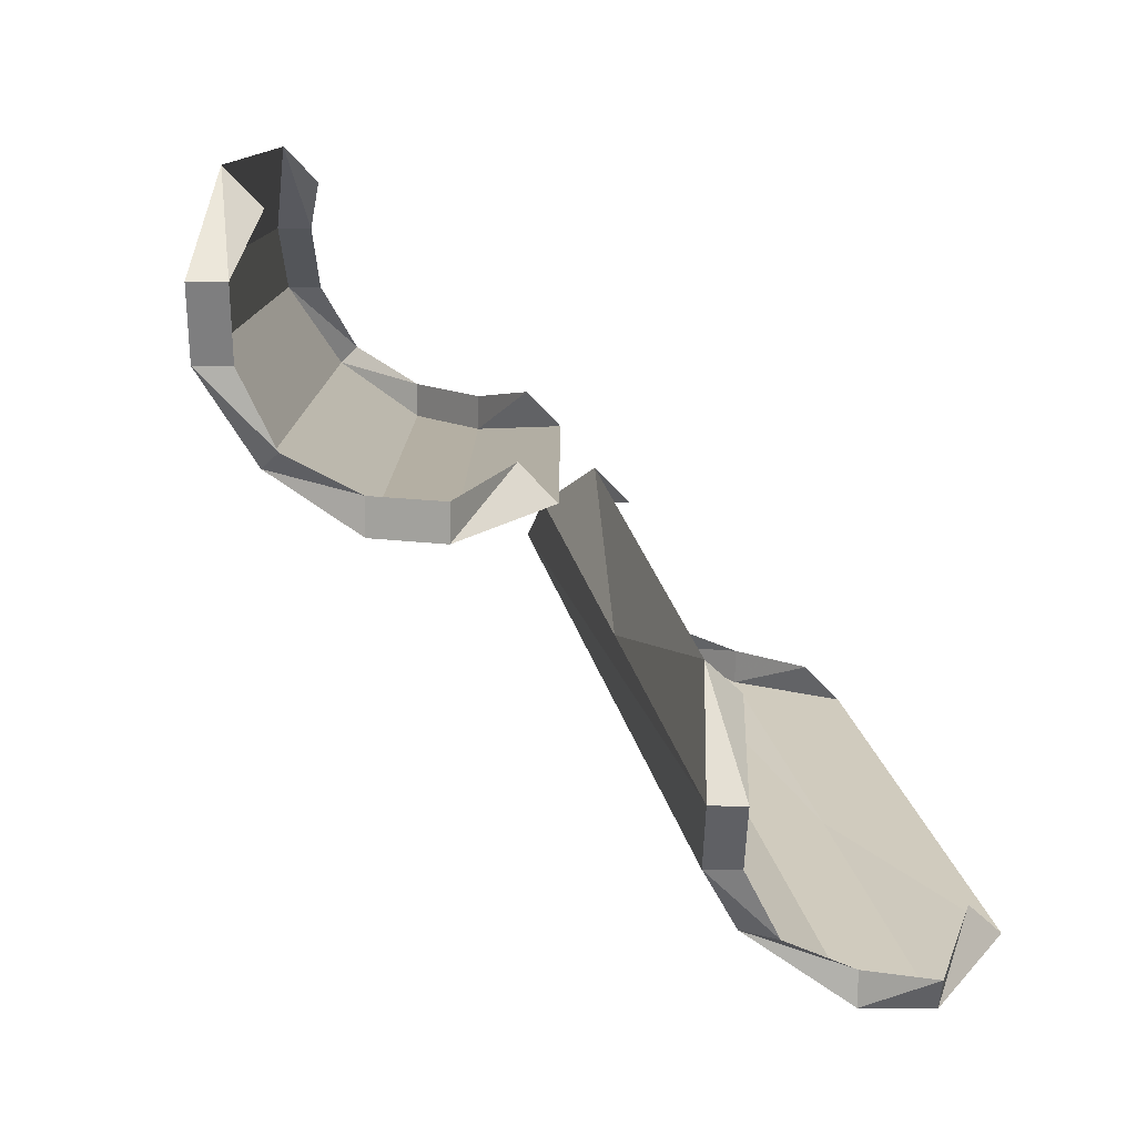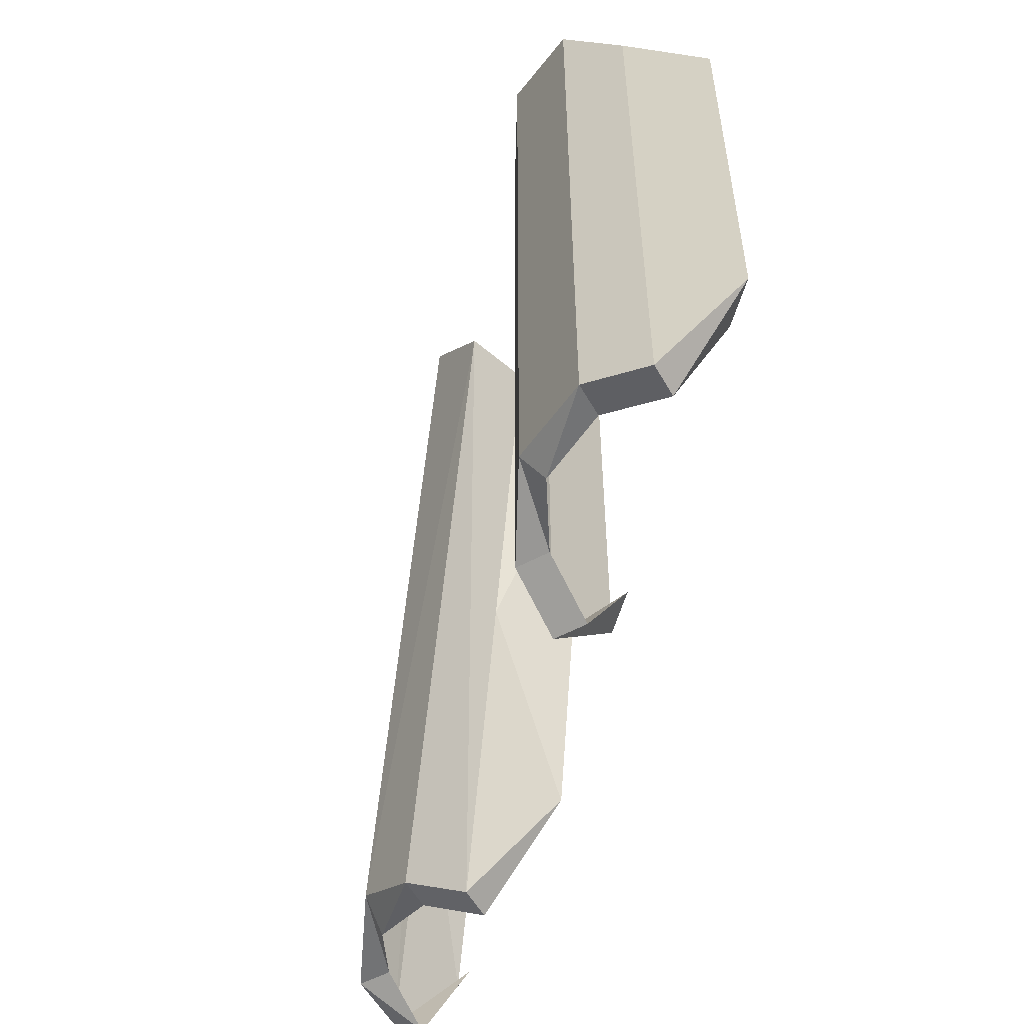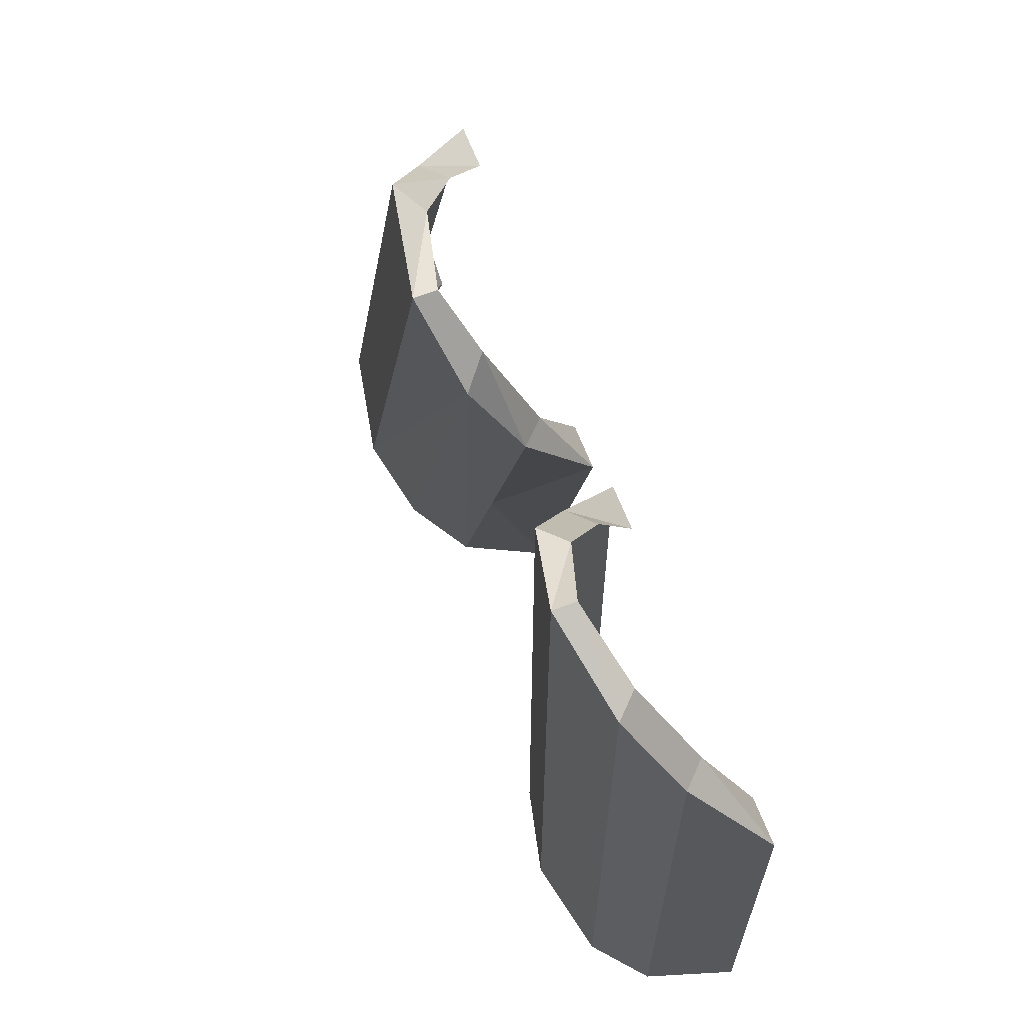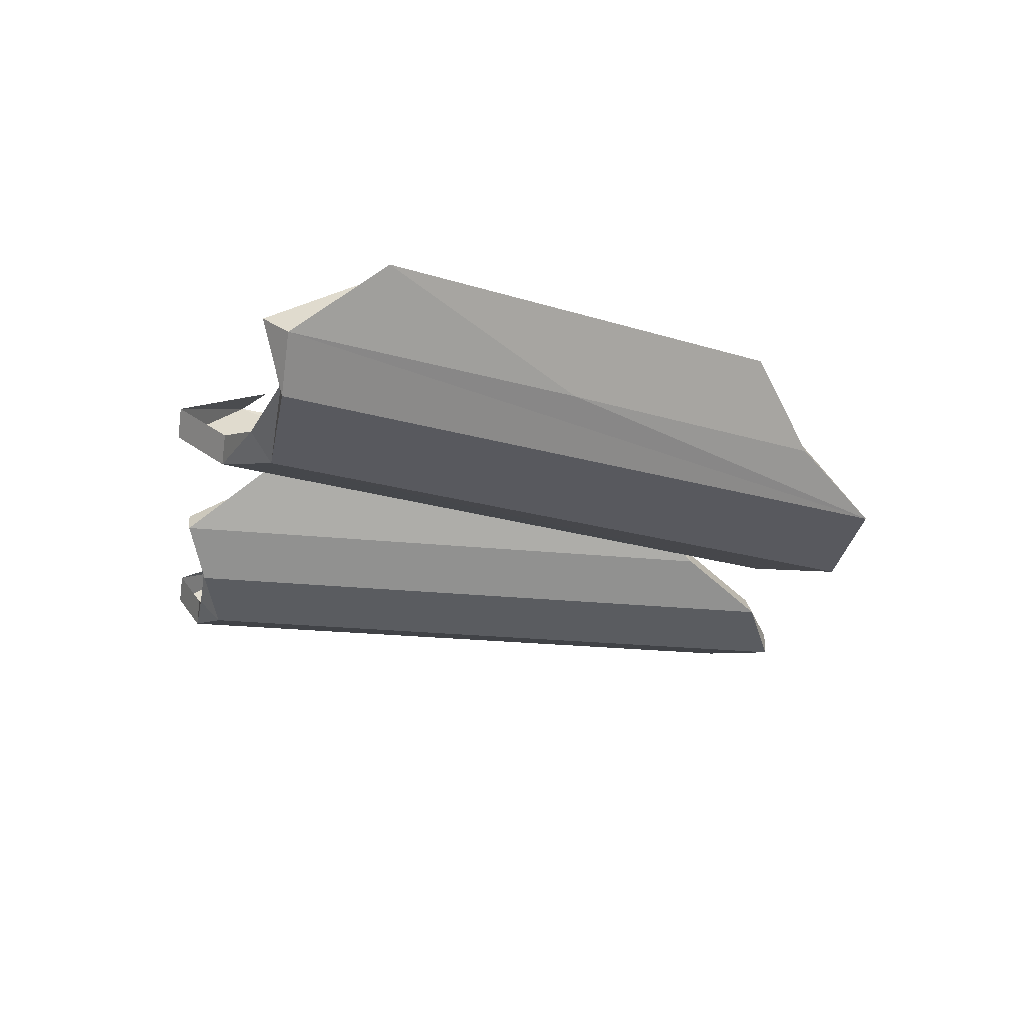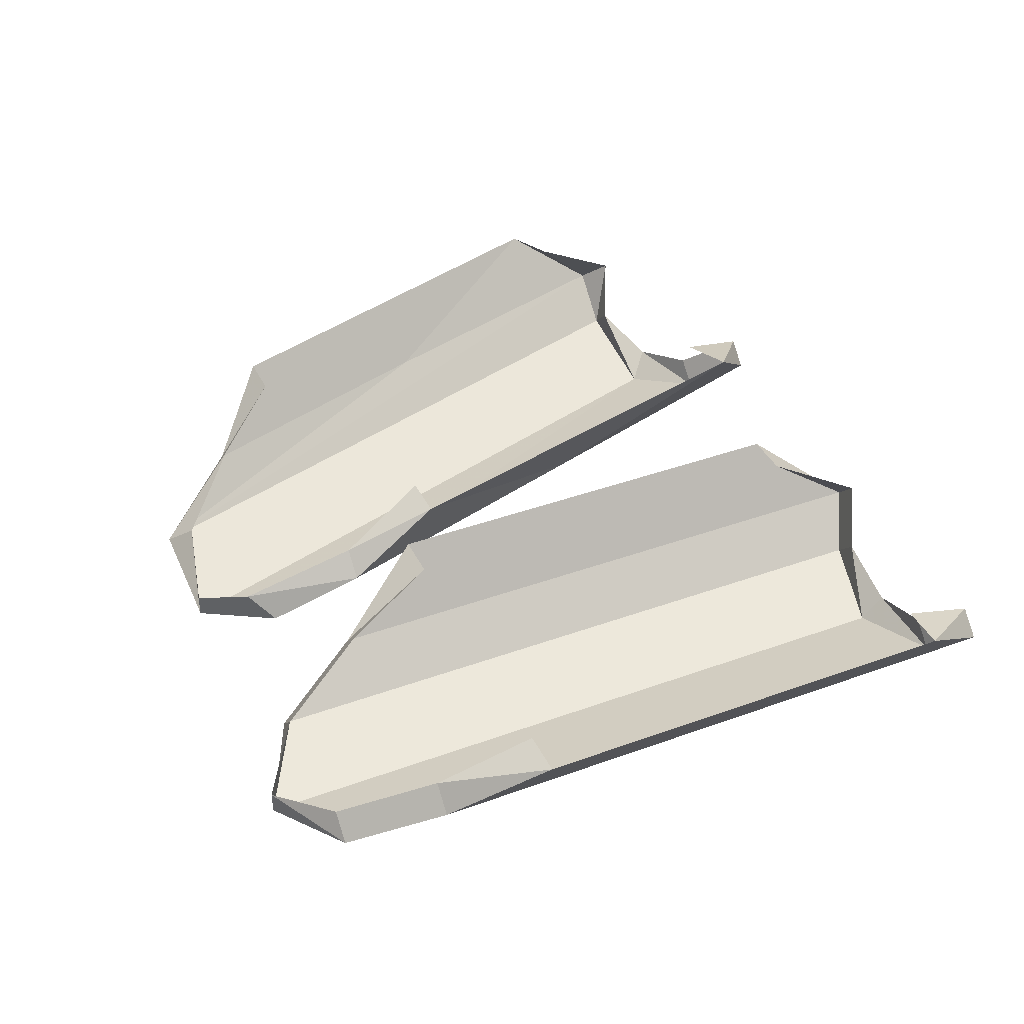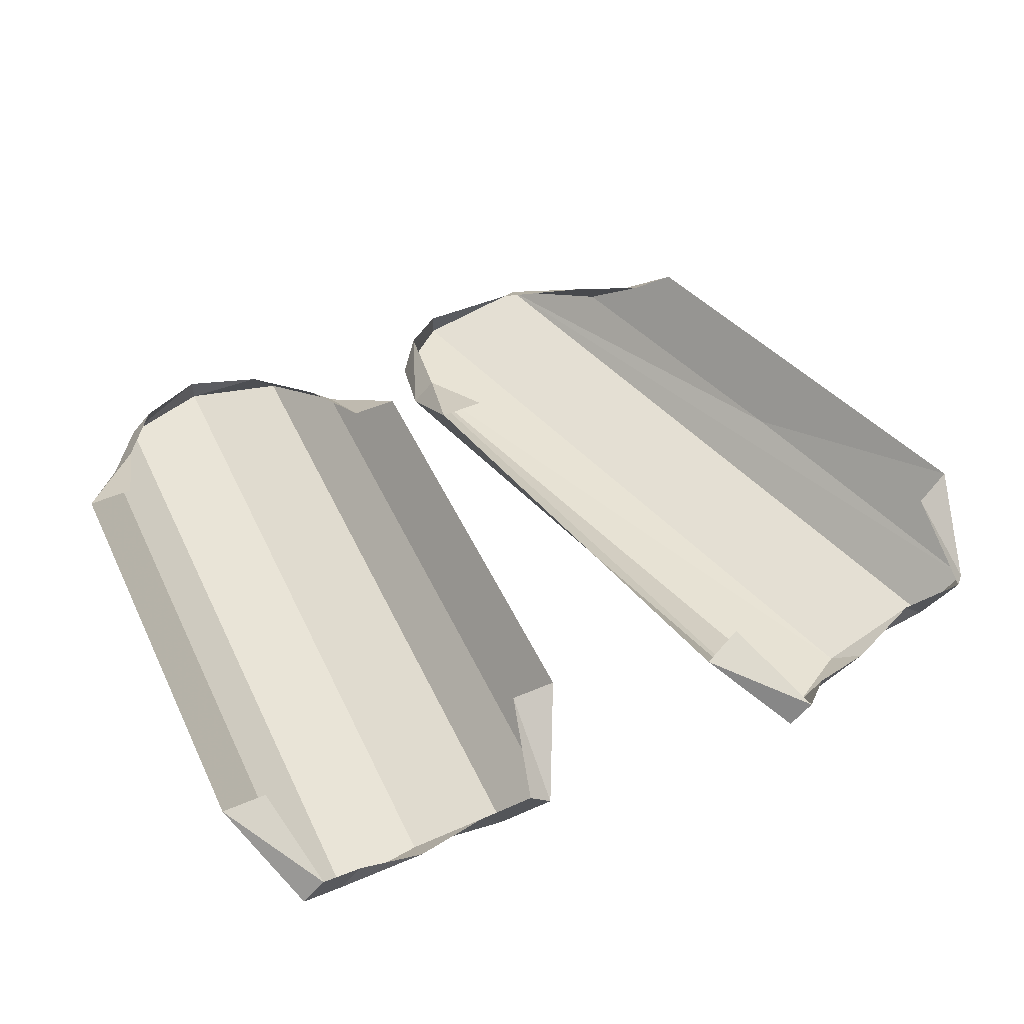
<metadata>
{"format":"obj","ext":"obj","renderer":"f3d","projection":"perspective","resolution":1024,"background":"white","views":[{"elev":-78.9,"azim":134.5,"up":"+Z"},{"elev":-55.8,"azim":74.2,"up":"+Z"},{"elev":64.7,"azim":68.9,"up":"+Z"},{"elev":-21.0,"azim":-101.1,"up":"+Y"},{"elev":39.3,"azim":65.6,"up":"+Y"},{"elev":51.5,"azim":155.1,"up":"+Y"}]}
</metadata>
<code>
v 0 -0.03906 0.1094
v 0 -0.03906 -0.125
v 0.01562 -0.02344 -0.1328
v 0.01562 -0.02344 -0.02344
v 0.01562 -0.02344 0.07812
v -0.007812 -0.03125 0.1094
v -0.03125 -0.03906 0.125
v -0.03125 -0.04688 0.125
v -0.03125 -0.04688 -0.1172
v -0.03125 -0.03906 -0.125
v -0.007812 -0.03125 -0.125
v 0.007812 -0.01562 -0.1328
v 0.03125 0 -0.1016
v 0.03125 0 0.04688
v 0.007812 -0.01562 0.07812
v -0.0625 -0.03906 0.1094
v -0.07812 -0.02344 0.07812
v -0.07812 -0.02344 -0.02344
v -0.07812 -0.02344 -0.1328
v -0.0625 -0.03906 -0.125
v -0.05469 -0.03125 0.1094
v -0.07031 -0.01562 0.07812
v -0.07812 0 0.04688
v -0.09375 0 0.04688
v -0.09375 0 -0.1016
v -0.07812 0 -0.1016
v -0.07031 -0.01562 -0.1328
v -0.05469 -0.03125 -0.125
v 0.01562 0 -0.1016
v 0.01562 0 0.04688
v -0.1172 -0.03906 0.09375
v -0.1719 -0.02344 -0.1406
v -0.1406 -0.02344 -0.03906
v -0.1094 -0.02344 0.0625
v -0.125 -0.03125 0.1016
v -0.1406 -0.03906 0.1172
v -0.1406 -0.04688 0.1172
v -0.2109 -0.04688 -0.1094
v -0.1875 -0.03906 -0.125
v -0.1953 -0.03125 -0.125
v -0.1797 -0.01562 -0.1406
v -0.1484 0 -0.1172
v -0.1094 0 0.03125
v -0.1172 -0.01562 0.0625
v -0.1797 -0.03906 0.1172
v -0.2031 -0.02344 0.08594
v -0.2344 -0.02344 -0.007812
v -0.2656 -0.02344 -0.1094
v -0.25 -0.03906 -0.1094
v -0.1719 -0.03125 0.1094
v -0.1953 -0.01562 0.08594
v -0.2109 0 0.0625
v -0.2266 0 0.0625
v -0.2734 0 -0.07812
v -0.2578 0 -0.08594
v -0.2578 -0.01562 -0.1172
v -0.2422 -0.03125 -0.1094
v -0.2188 -0.03906 -0.1172
v -0.1641 0 -0.1094
v -0.125 0 0.03125
f 1 2 3
f 2 11 3
f 3 11 12
f 16 19 20
f 19 27 20
f 20 27 28
f 31 39 32
f 32 39 40
f 32 40 41
f 45 48 49
f 48 56 49
f 49 56 57
f 1 3 4
f 1 4 5
f 3 12 13
f 3 13 4
f 4 13 14
f 4 14 5
f 16 17 18
f 16 18 19
f 17 24 25
f 17 25 18
f 18 25 19
f 19 25 26
f 19 26 27
f 12 29 13
f 31 32 33
f 31 33 34
f 32 41 42
f 32 42 33
f 33 42 43
f 33 43 34
f 45 46 47
f 45 47 48
f 46 53 54
f 46 54 47
f 47 54 48
f 48 54 55
f 48 55 56
f 1 5 6
f 1 6 7
f 1 7 8
f 1 8 9
f 1 9 2
f 2 9 10
f 2 10 11
f 5 14 15
f 5 15 6
f 16 20 8
f 16 8 21
f 16 21 22
f 16 22 17
f 17 22 23
f 17 23 24
f 20 28 9
f 20 9 8
f 28 10 9
f 14 30 15
f 8 7 21
f 31 34 35
f 31 35 36
f 31 36 37
f 31 37 38
f 31 38 39
f 34 43 44
f 34 44 35
f 45 49 37
f 45 37 50
f 45 50 51
f 45 51 46
f 46 51 52
f 46 52 53
f 49 57 38
f 49 38 37
f 58 40 39
f 58 39 38
f 58 38 57
f 41 59 42
f 43 60 44
f 37 36 50

</code>
